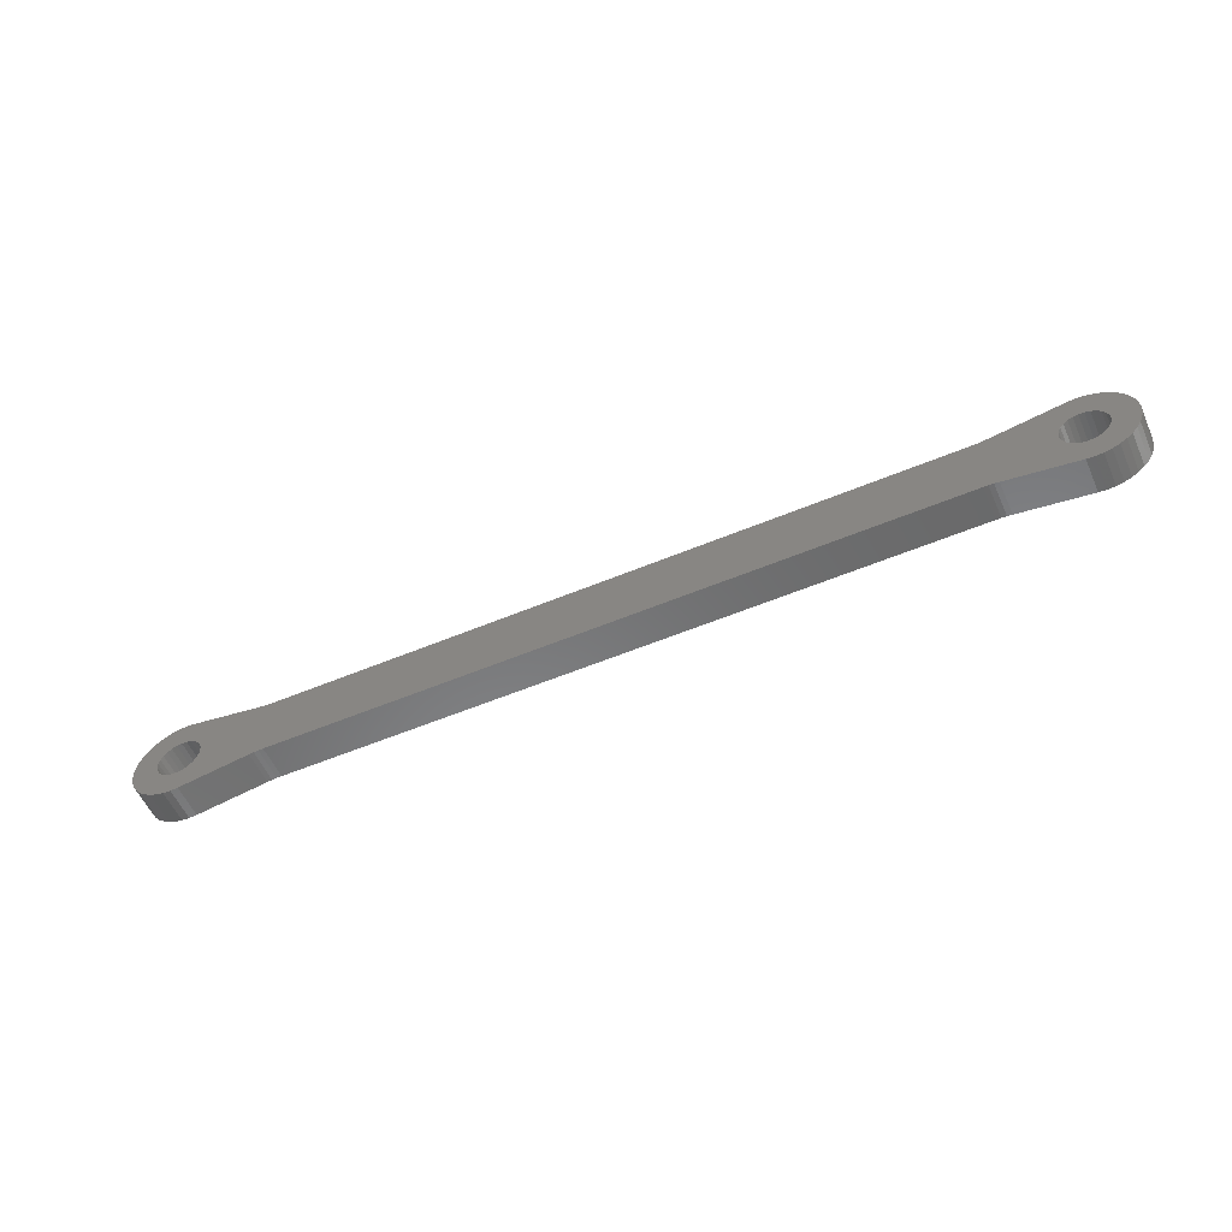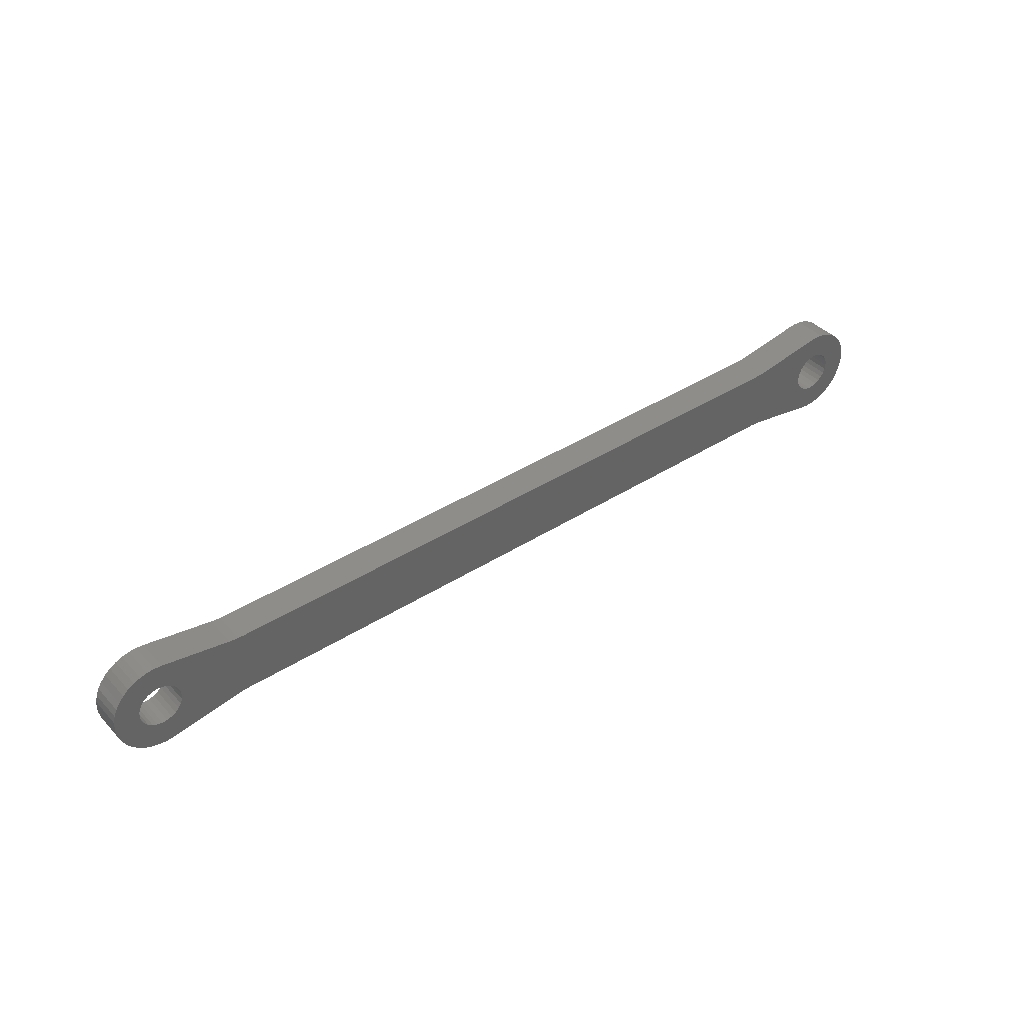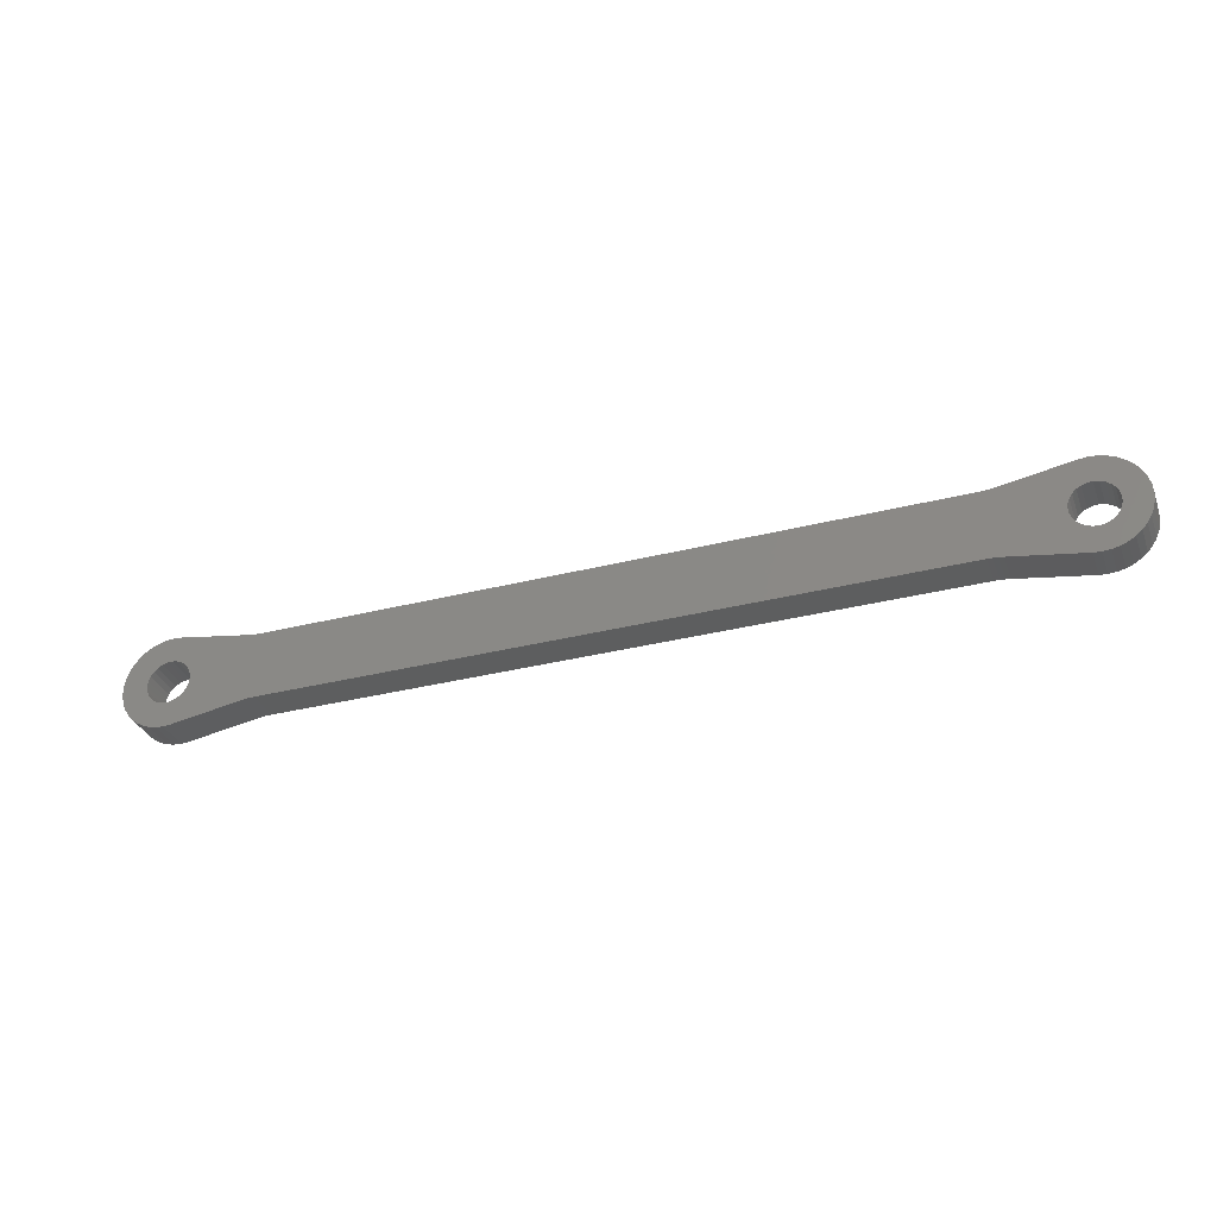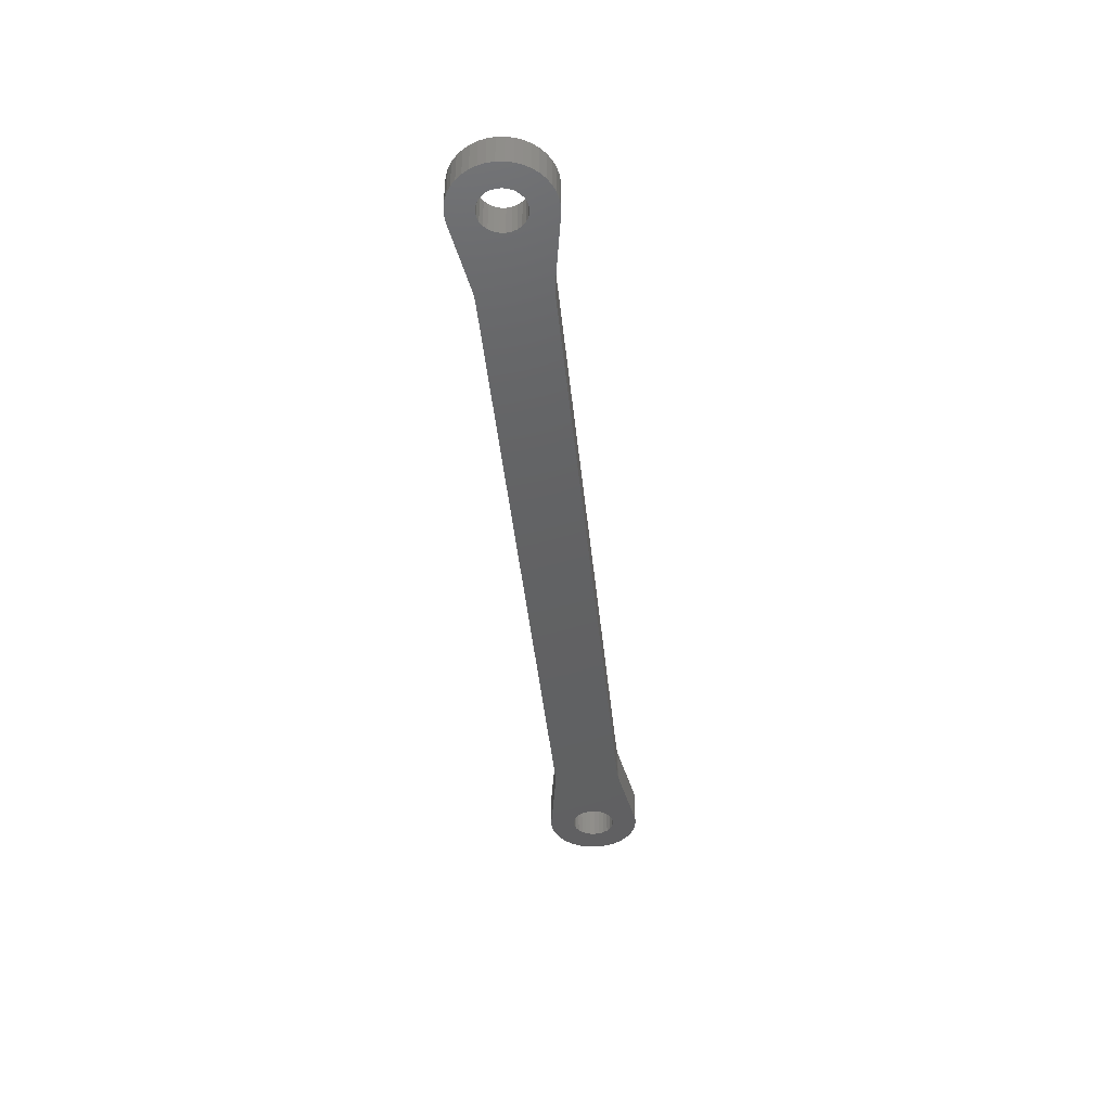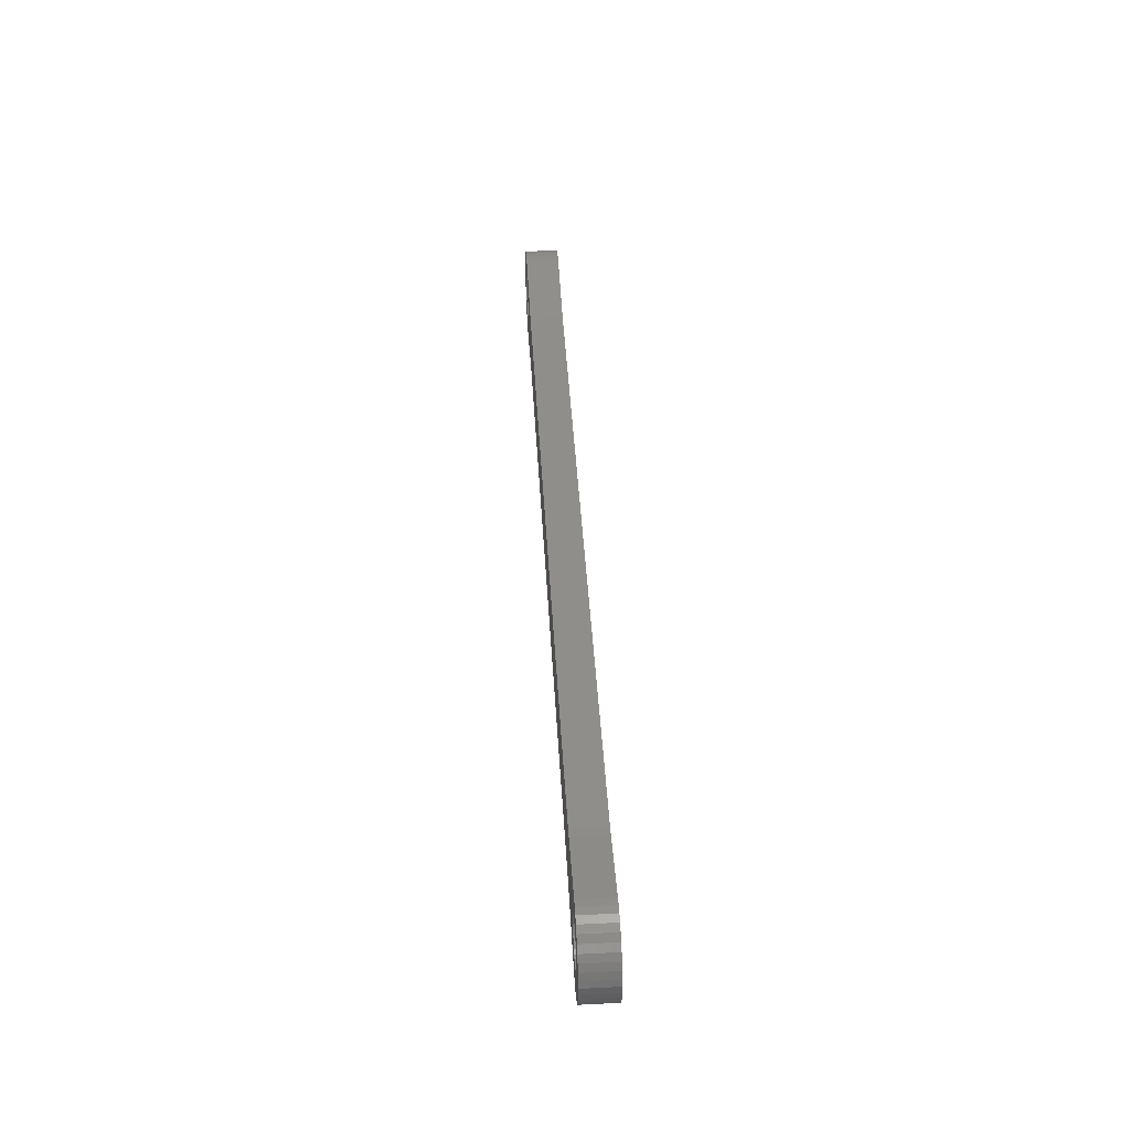
<metadata>
{"format":"stl","ext":"stl","renderer":"f3d","projection":"perspective","resolution":1024,"background":"white","views":[{"elev":-55.9,"azim":-156.3,"up":"+Z"},{"elev":40.2,"azim":141.8,"up":"+Z"},{"elev":-33.3,"azim":19.2,"up":"+Z"},{"elev":-43.4,"azim":95.8,"up":"+Y"},{"elev":44.4,"azim":86.7,"up":"+Z"}]}
</metadata>
<code>
# stl→obj: 232 verts, 468 faces
v 4.589 -1 -2.069
v 4.589 1 -2.069
v 4.864 -1 -2.031
v 4.864 1 -2.031
v 5.14 1 -2.008
v 5.417 1 -2
v 5.417 -1 -2
v 5.14 -1 -2.008
v 44.58 1 -2
v 44.58 -1 -2
v 45.41 1 -2.069
v 45.41 -1 -2.069
v 45.14 1 -2.031
v 45.14 -1 -2.031
v 44.86 -1 -2.008
v 44.86 1 -2.008
v 44.58 1 2
v 44.58 -1 2
v 44.86 1 2.008
v 44.86 -1 2.008
v 45.14 -1 2.031
v 45.41 -1 2.069
v 45.41 1 2.069
v 45.14 1 2.031
v 49.54 -1 2.761
v 49.54 1 2.761
v 4.589 1 2.069
v 4.589 -1 2.069
v 4.864 1 2.031
v 4.864 -1 2.031
v 5.14 -1 2.008
v 5.417 -1 2
v 5.417 1 2
v 5.14 1 2.008
v -1.265 -1 -0.2998
v -1.3 -1 1.592e-16
v -2.8 -1 4.231e-15
v -1.265 -1 0.2998
v -2.765 -1 0.4403
v -1.162 -1 0.5834
v -2.662 -1 0.8697
v -0.9959 -1 0.8356
v -0.7763 -1 1.043
v -2.492 -1 1.277
v -0.5149 -1 1.194
v -0.2257 -1 1.28
v -2.26 -1 1.653
v 0.07559 -1 1.298
v 0.3728 -1 1.245
v 0.65 -1 1.126
v 0.8921 -1 0.9456
v 1.086 -1 0.7144
v 1.222 -1 0.4446
v 1.291 -1 0.1509
v 48.74 -1 0.2998
v 48.84 -1 0.5834
v 49 -1 0.8356
v 49.22 -1 1.043
v 48.7 -1 1.592e-16
v 1.291 -1 -0.1509
v 48.74 -1 -0.2998
v 1.222 -1 -0.4446
v 48.84 -1 -0.5834
v 49 -1 -0.8356
v 49.22 -1 -1.043
v 49.49 -1 -1.194
v 49.77 -1 -1.28
v 50.08 -1 -1.298
v 52.26 -1 -1.653
v 51.97 -1 -1.988
v 51.63 -1 -2.273
v 51.26 -1 -2.502
v 49.54 -1 -2.761
v 50.85 -1 -2.669
v 50.42 -1 -2.769
v 49.98 -1 -2.8
v 1.086 -1 -0.7144
v 0.8921 -1 -0.9456
v 0.65 -1 -1.126
v 0.3728 -1 -1.245
v 0.07559 -1 -1.298
v -0.2257 -1 -1.28
v -2.26 -1 -1.653
v -2.492 -1 -1.277
v -0.5149 -1 -1.194
v -0.7763 -1 -1.043
v -2.662 -1 -0.8697
v -0.9959 -1 -0.8356
v -1.162 -1 -0.5834
v -2.765 -1 -0.4403
v 49.49 -1 1.194
v 49.77 -1 1.28
v 50.08 -1 1.298
v 52.26 -1 1.653
v 51.97 -1 1.988
v 52.49 -1 1.277
v 50.37 -1 1.245
v 50.65 -1 1.126
v 52.66 -1 0.8697
v 50.89 -1 0.9456
v 51.09 -1 0.7144
v 52.77 -1 0.4403
v 51.22 -1 0.4446
v 51.29 -1 0.1509
v 52.8 -1 8.704e-15
v 51.29 -1 -0.1509
v 52.77 -1 -0.4403
v 51.22 -1 -0.4446
v 51.09 -1 -0.7144
v 52.66 -1 -0.8697
v 50.89 -1 -0.9456
v 50.65 -1 -1.126
v 52.49 -1 -1.277
v 50.37 -1 -1.245
v -1.257 -1 -2.502
v 0.4634 -1 -2.761
v -0.8474 -1 -2.669
v -0.4172 -1 -2.769
v -1.972 -1 -1.988
v -1.634 -1 -2.273
v 51.63 -1 2.273
v 51.26 -1 2.502
v 50.85 -1 2.669
v 50.42 -1 2.769
v 49.98 -1 2.8
v -1.972 -1 1.988
v -1.634 -1 2.273
v -1.257 -1 2.502
v 0.4634 -1 2.761
v -0.8474 -1 2.669
v -0.4172 -1 2.769
v 0.02343 -1 2.8
v 0.02343 -1 -2.8
v 48.74 1 -0.2998
v 48.7 1 1.592e-16
v 48.74 1 0.2998
v 48.84 1 0.5834
v 49 1 0.8356
v 49.22 1 1.043
v 49.49 1 1.194
v 49.77 1 1.28
v 50.08 1 1.298
v 50.37 1 1.245
v 50.65 1 1.126
v 50.89 1 0.9456
v 51.09 1 0.7144
v 51.22 1 0.4446
v 51.29 1 0.1509
v 51.29 1 -0.1509
v 51.22 1 -0.4446
v 51.09 1 -0.7144
v 50.89 1 -0.9456
v 50.65 1 -1.126
v 50.37 1 -1.245
v 50.08 1 -1.298
v 49.77 1 -1.28
v 49.49 1 -1.194
v 49.22 1 -1.043
v 49 1 -0.8356
v 48.84 1 -0.5834
v -1.265 1 -0.2998
v -1.3 1 1.592e-16
v -1.265 1 0.2998
v -1.162 1 0.5834
v -0.9959 1 0.8356
v -0.7763 1 1.043
v -0.5149 1 1.194
v -0.2257 1 1.28
v 0.07559 1 1.298
v 0.3728 1 1.245
v 0.65 1 1.126
v 0.8921 1 0.9456
v 1.086 1 0.7144
v 1.222 1 0.4446
v 1.291 1 0.1509
v 1.291 1 -0.1509
v 1.222 1 -0.4446
v 1.086 1 -0.7144
v 0.8921 1 -0.9456
v 0.65 1 -1.126
v 0.3728 1 -1.245
v 0.07559 1 -1.298
v -0.2257 1 -1.28
v -0.5149 1 -1.194
v -0.7763 1 -1.043
v -0.9959 1 -0.8356
v -1.162 1 -0.5834
v 49.54 1 -2.761
v 49.98 1 -2.8
v 50.42 1 -2.769
v 50.85 1 -2.669
v 51.26 1 -2.502
v 51.63 1 -2.273
v 51.97 1 -1.988
v 52.26 1 -1.653
v 52.49 1 -1.277
v 52.66 1 -0.8697
v 52.77 1 -0.4403
v 52.8 1 8.704e-15
v 52.77 1 0.4403
v 52.66 1 0.8697
v 52.49 1 1.277
v 52.26 1 1.653
v 51.97 1 1.988
v 51.63 1 2.273
v 51.26 1 2.502
v 50.85 1 2.669
v 50.42 1 2.769
v 49.98 1 2.8
v 0.4634 1 2.761
v 0.02343 1 2.8
v -0.4172 1 2.769
v -0.8474 1 2.669
v -1.257 1 2.502
v -1.634 1 2.273
v -1.972 1 1.988
v -2.26 1 1.653
v -2.492 1 1.277
v -2.662 1 0.8697
v -2.765 1 0.4403
v -2.8 1 2.988e-15
v -2.765 1 -0.4403
v -2.662 1 -0.8697
v -2.492 1 -1.277
v -2.26 1 -1.653
v -1.972 1 -1.988
v -1.634 1 -2.273
v -1.257 1 -2.502
v -0.8474 1 -2.669
v -0.4172 1 -2.769
v 0.02343 1 -2.8
v 0.4634 1 -2.761
f 1 2 3
f 3 2 4
f 3 4 5
f 6 7 5
f 5 7 8
f 5 8 3
f 6 9 7
f 7 9 10
f 11 12 13
f 13 12 14
f 13 14 15
f 10 9 15
f 15 9 16
f 15 16 13
f 17 18 19
f 19 18 20
f 19 20 21
f 22 23 21
f 21 23 24
f 21 24 19
f 22 25 23
f 23 25 26
f 27 28 29
f 29 28 30
f 29 30 31
f 32 33 31
f 31 33 34
f 31 34 29
f 17 33 18
f 18 33 32
f 35 36 37
f 37 36 38
f 37 38 39
f 39 38 40
f 39 40 41
f 41 40 42
f 41 42 43
f 41 43 44
f 44 43 45
f 44 45 46
f 44 46 47
f 47 46 48
f 47 48 30
f 30 48 31
f 31 48 32
f 32 48 49
f 32 49 50
f 50 51 32
f 32 51 52
f 32 52 53
f 54 55 53
f 53 55 56
f 53 56 18
f 18 56 57
f 18 57 58
f 55 54 59
f 59 54 60
f 59 60 61
f 61 60 62
f 61 62 63
f 63 62 10
f 63 10 64
f 64 10 65
f 65 10 66
f 66 10 67
f 67 10 15
f 67 15 68
f 68 15 14
f 68 14 69
f 69 14 70
f 70 14 12
f 70 12 71
f 71 12 72
f 72 12 73
f 72 73 74
f 74 73 75
f 75 73 76
f 10 62 7
f 7 62 77
f 7 77 78
f 78 79 7
f 7 79 80
f 7 80 81
f 82 83 81
f 81 83 3
f 81 3 8
f 83 82 84
f 84 82 85
f 84 85 86
f 84 86 87
f 87 86 88
f 87 88 89
f 87 89 90
f 90 89 35
f 90 35 37
f 58 91 18
f 18 91 92
f 18 92 20
f 20 92 93
f 20 93 21
f 21 93 94
f 21 94 95
f 94 93 96
f 96 93 97
f 96 97 98
f 96 98 99
f 99 98 100
f 99 100 101
f 99 101 102
f 102 101 103
f 102 103 104
f 102 104 105
f 105 104 106
f 105 106 107
f 107 106 108
f 107 108 109
f 107 109 110
f 110 109 111
f 110 111 112
f 110 112 113
f 113 112 114
f 113 114 68
f 1 115 116
f 116 115 117
f 116 117 118
f 3 119 1
f 1 119 120
f 1 120 115
f 8 7 81
f 69 113 68
f 21 95 22
f 22 95 121
f 22 121 122
f 22 122 25
f 25 122 123
f 25 123 124
f 124 125 25
f 18 32 53
f 47 30 126
f 126 30 28
f 126 28 127
f 127 28 128
f 128 28 129
f 128 129 130
f 130 129 131
f 131 129 132
f 83 119 3
f 118 133 116
f 61 134 59
f 59 134 135
f 59 135 55
f 55 135 136
f 55 136 56
f 56 136 137
f 56 137 57
f 57 137 138
f 57 138 58
f 58 138 139
f 58 139 91
f 91 139 140
f 91 140 92
f 92 140 141
f 92 141 93
f 93 141 142
f 93 142 97
f 97 142 143
f 97 143 98
f 98 143 144
f 98 144 100
f 100 144 145
f 100 145 101
f 101 145 146
f 101 146 103
f 103 146 147
f 103 147 104
f 104 147 148
f 104 148 106
f 106 148 149
f 106 149 108
f 108 149 150
f 108 150 109
f 109 150 151
f 109 151 111
f 111 151 152
f 111 152 112
f 112 152 153
f 112 153 114
f 114 153 154
f 114 154 68
f 68 154 155
f 68 155 67
f 67 155 156
f 67 156 66
f 66 156 157
f 66 157 65
f 65 157 158
f 65 158 64
f 64 158 159
f 64 159 63
f 63 159 160
f 63 160 61
f 61 160 134
f 35 161 36
f 36 161 162
f 36 162 38
f 38 162 163
f 38 163 40
f 40 163 164
f 40 164 42
f 42 164 165
f 42 165 43
f 43 165 166
f 43 166 45
f 45 166 167
f 45 167 46
f 46 167 168
f 46 168 48
f 48 168 169
f 48 169 49
f 49 169 170
f 49 170 50
f 50 170 171
f 50 171 51
f 51 171 172
f 51 172 52
f 52 172 173
f 52 173 53
f 53 173 174
f 53 174 54
f 54 174 175
f 54 175 60
f 60 175 176
f 60 176 62
f 62 176 177
f 62 177 77
f 77 177 178
f 77 178 78
f 78 178 179
f 78 179 79
f 79 179 180
f 79 180 80
f 80 180 181
f 80 181 81
f 81 181 182
f 81 182 82
f 82 182 183
f 82 183 85
f 85 183 184
f 85 184 86
f 86 184 185
f 86 185 88
f 88 185 186
f 88 186 89
f 89 186 187
f 89 187 35
f 35 187 161
f 11 188 12
f 12 188 73
f 73 188 76
f 76 188 189
f 76 189 75
f 75 189 190
f 75 190 74
f 74 190 191
f 74 191 72
f 72 191 192
f 72 192 71
f 71 192 193
f 71 193 70
f 70 193 194
f 70 194 69
f 69 194 195
f 69 195 113
f 113 195 196
f 113 196 110
f 110 196 197
f 110 197 107
f 107 197 198
f 107 198 105
f 105 198 199
f 105 199 102
f 102 199 200
f 102 200 99
f 99 200 201
f 99 201 96
f 96 201 202
f 96 202 94
f 94 202 203
f 94 203 95
f 95 203 204
f 95 204 121
f 121 204 205
f 121 205 122
f 122 205 206
f 122 206 123
f 123 206 207
f 123 207 124
f 124 207 208
f 124 208 125
f 125 208 209
f 125 209 25
f 25 209 26
f 27 210 28
f 28 210 129
f 129 210 132
f 132 210 211
f 132 211 131
f 131 211 212
f 131 212 130
f 130 212 213
f 130 213 128
f 128 213 214
f 128 214 127
f 127 214 215
f 127 215 126
f 126 215 216
f 126 216 47
f 47 216 217
f 47 217 44
f 44 217 218
f 44 218 41
f 41 218 219
f 41 219 39
f 39 219 220
f 39 220 37
f 37 220 221
f 37 221 90
f 90 221 222
f 90 222 87
f 87 222 223
f 87 223 84
f 84 223 224
f 84 224 83
f 83 224 225
f 83 225 119
f 119 225 226
f 119 226 120
f 120 226 227
f 120 227 115
f 115 227 228
f 115 228 117
f 117 228 229
f 117 229 118
f 118 229 230
f 118 230 133
f 133 230 231
f 133 231 116
f 116 231 232
f 1 116 2
f 2 116 232
f 163 162 221
f 221 162 161
f 221 161 222
f 222 161 187
f 222 187 223
f 223 187 186
f 223 186 185
f 223 185 224
f 224 185 184
f 224 184 183
f 224 183 225
f 225 183 182
f 225 182 4
f 4 182 5
f 5 182 6
f 6 182 181
f 6 181 180
f 180 179 6
f 6 179 178
f 6 178 177
f 176 134 177
f 177 134 160
f 177 160 9
f 9 160 159
f 9 159 158
f 134 176 135
f 135 176 175
f 135 175 136
f 136 175 174
f 136 174 137
f 137 174 17
f 137 17 138
f 138 17 139
f 139 17 140
f 140 17 141
f 141 17 19
f 141 19 142
f 142 19 24
f 142 24 203
f 203 24 204
f 204 24 23
f 204 23 205
f 205 23 206
f 206 23 26
f 206 26 207
f 207 26 208
f 208 26 209
f 17 174 33
f 33 174 173
f 33 173 172
f 172 171 33
f 33 171 170
f 33 170 169
f 168 217 169
f 169 217 29
f 169 29 34
f 217 168 218
f 218 168 167
f 218 167 166
f 218 166 219
f 219 166 165
f 219 165 164
f 219 164 220
f 220 164 163
f 220 163 221
f 158 157 9
f 9 157 156
f 9 156 16
f 16 156 155
f 16 155 13
f 13 155 195
f 13 195 194
f 195 155 196
f 196 155 154
f 196 154 153
f 196 153 197
f 197 153 152
f 197 152 151
f 197 151 198
f 198 151 150
f 198 150 149
f 198 149 199
f 199 149 148
f 199 148 200
f 200 148 147
f 200 147 146
f 200 146 201
f 201 146 145
f 201 145 144
f 201 144 202
f 202 144 143
f 202 143 142
f 232 228 2
f 2 228 227
f 2 227 226
f 231 230 232
f 232 230 229
f 232 229 228
f 2 226 4
f 4 226 225
f 217 216 29
f 29 216 27
f 27 216 215
f 27 215 214
f 27 214 210
f 210 214 213
f 210 213 212
f 212 211 210
f 34 33 169
f 203 202 142
f 13 194 11
f 11 194 193
f 11 193 192
f 11 192 188
f 188 192 191
f 188 191 190
f 190 189 188
f 9 6 177

</code>
